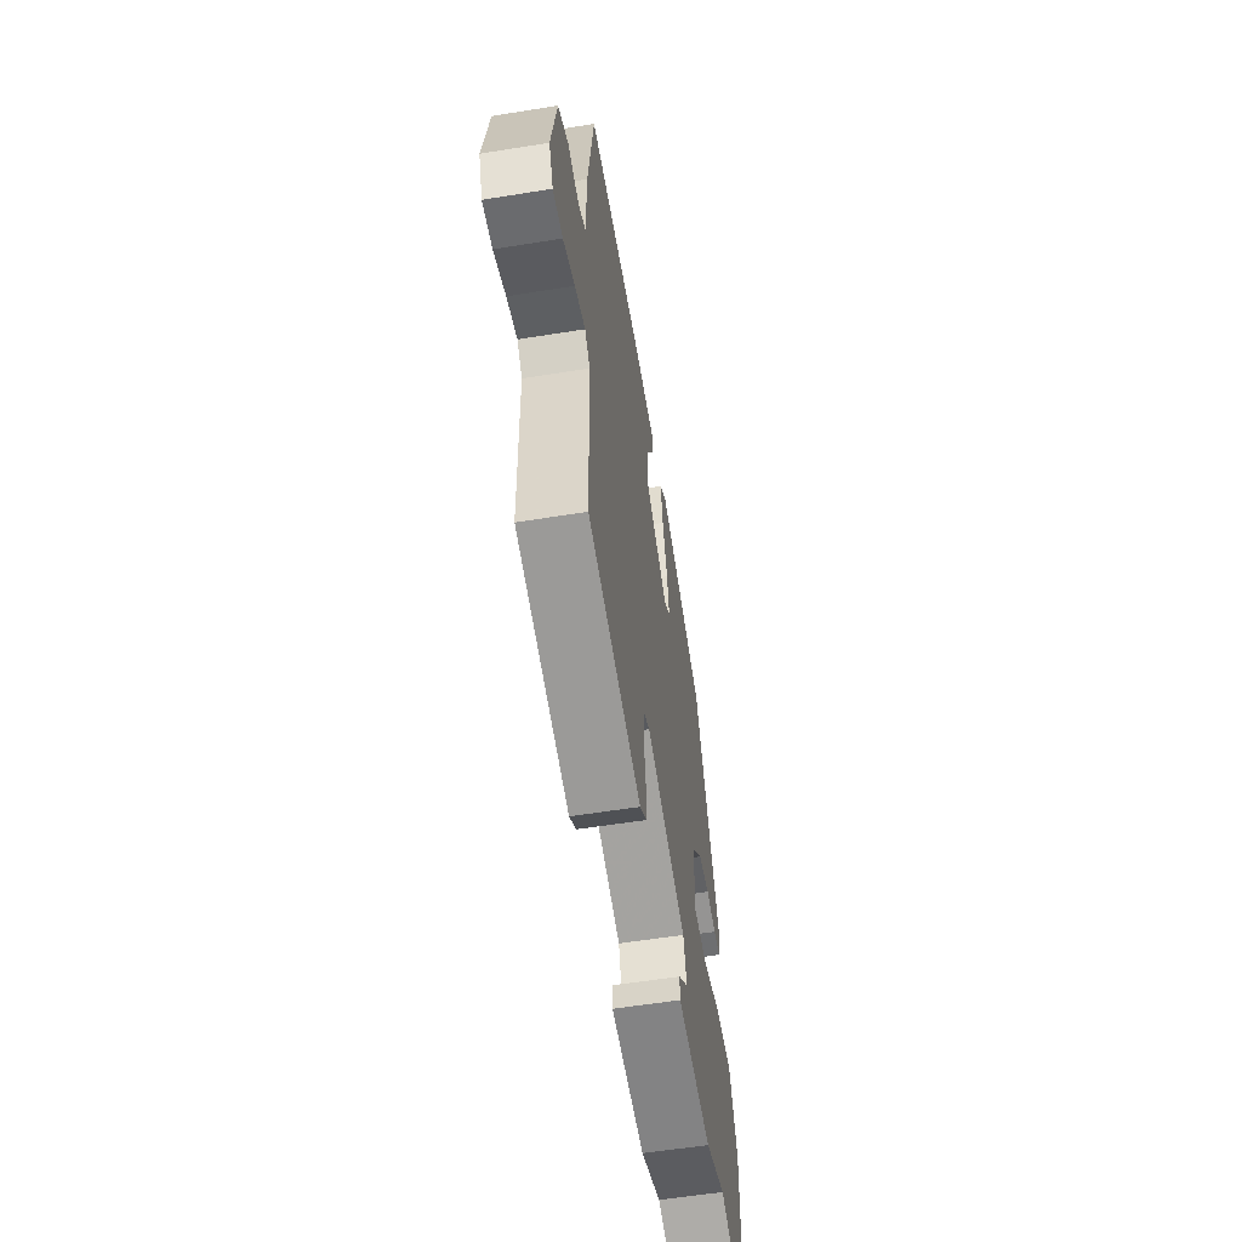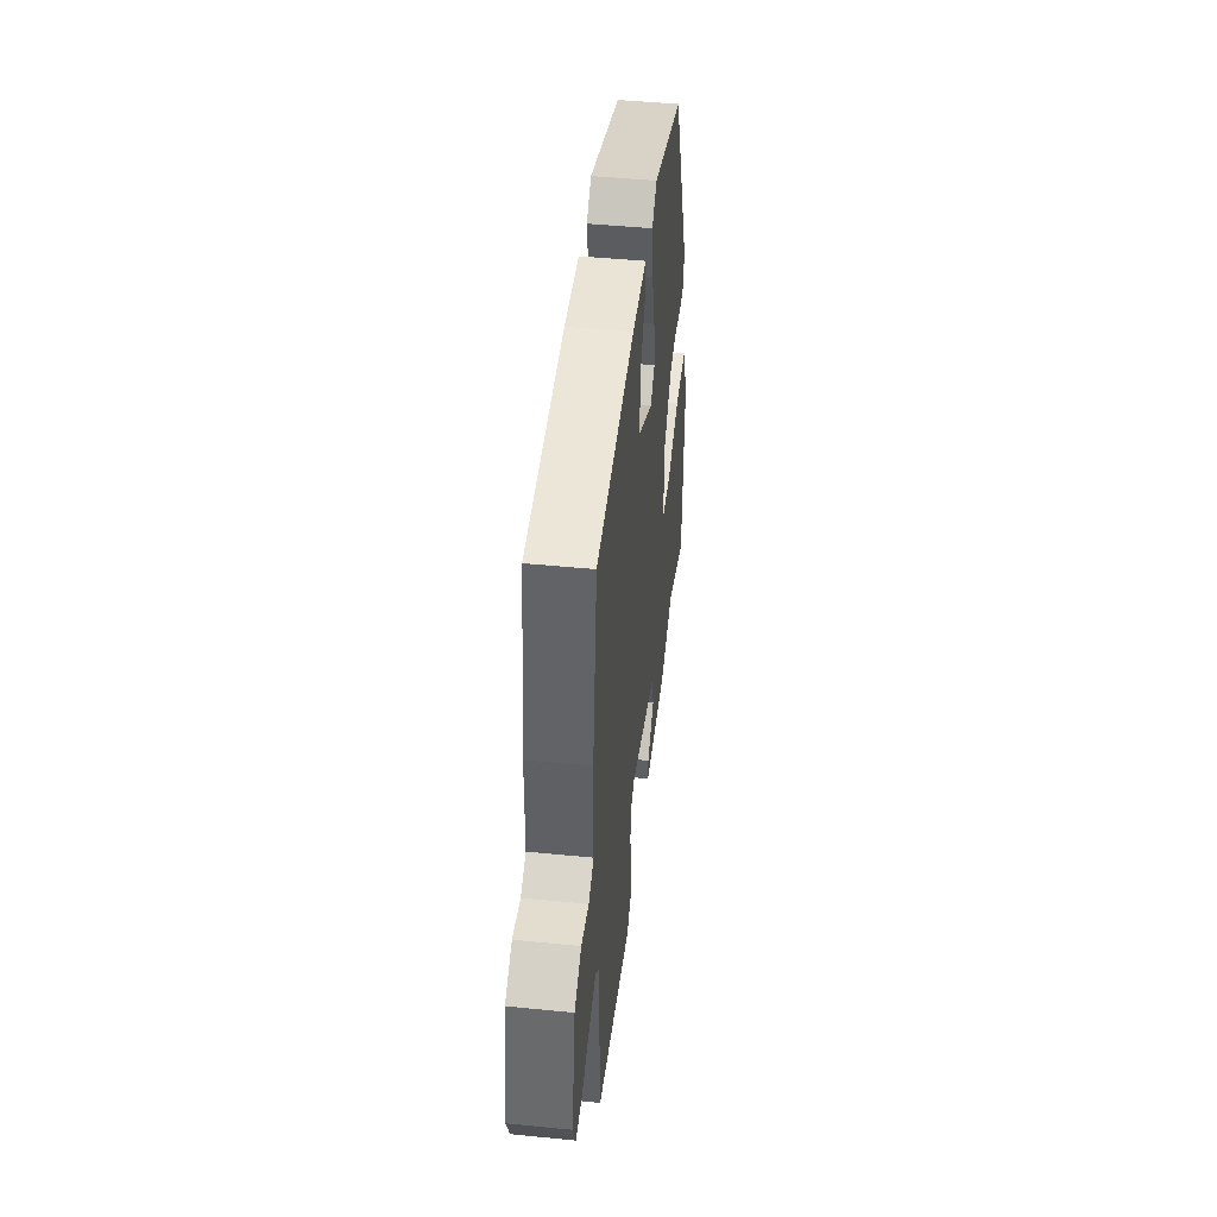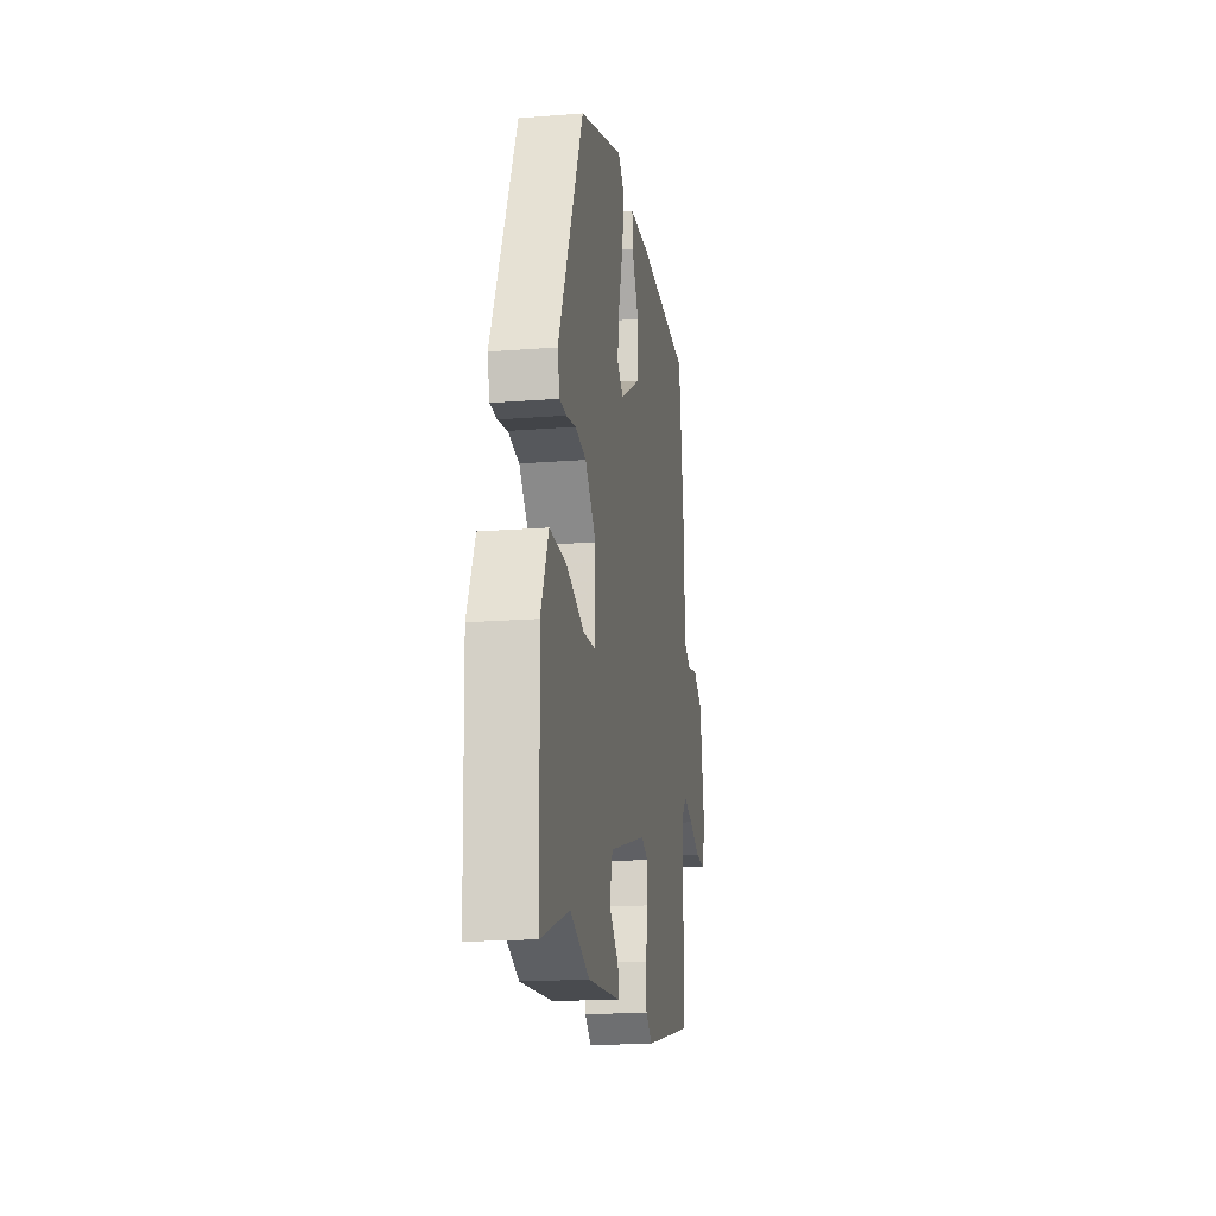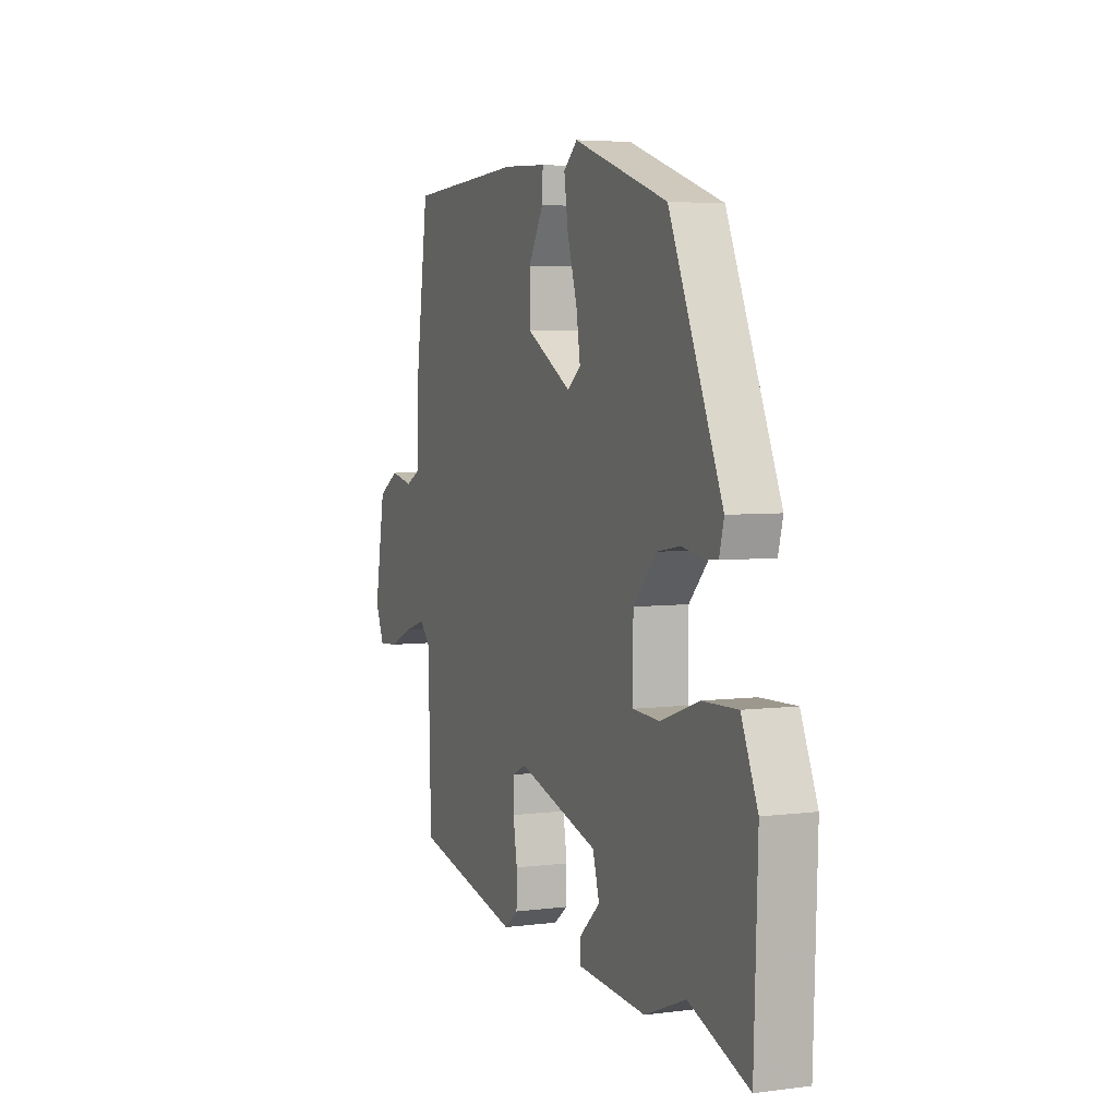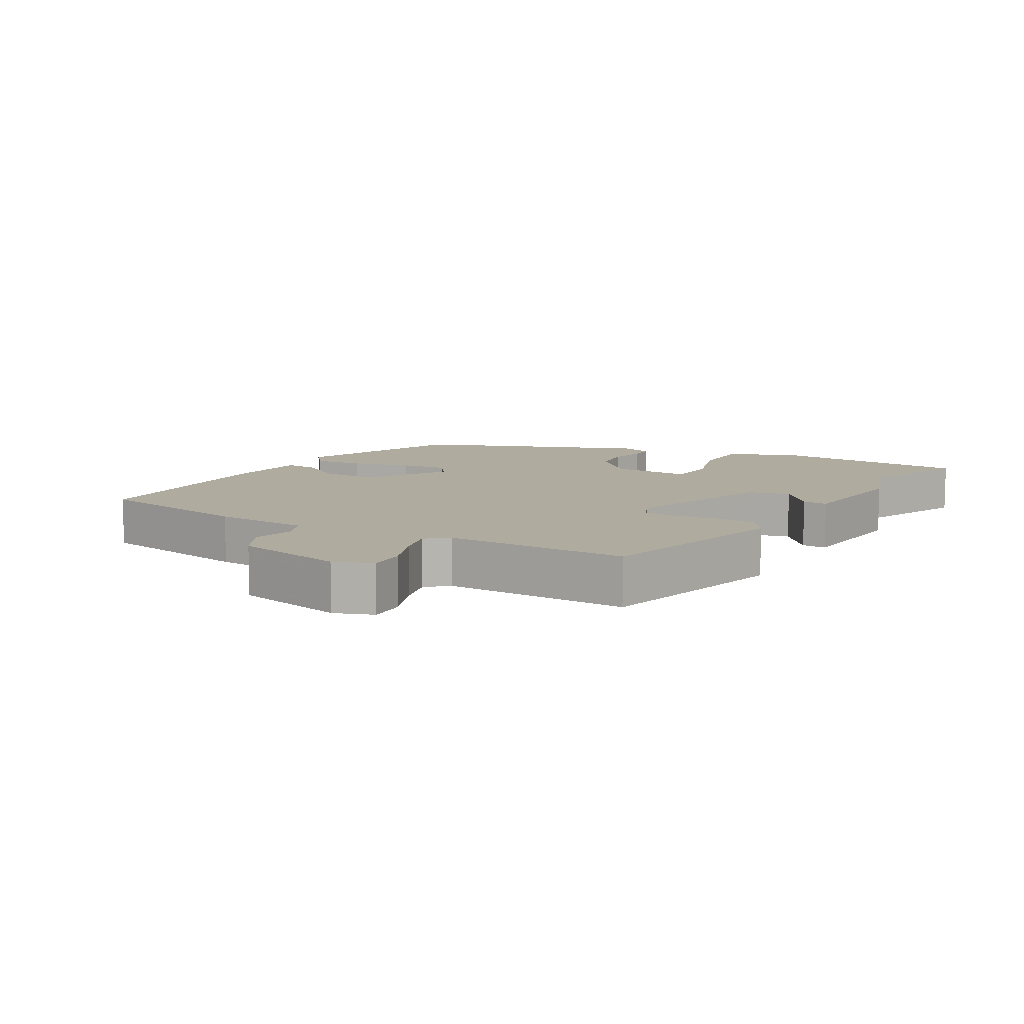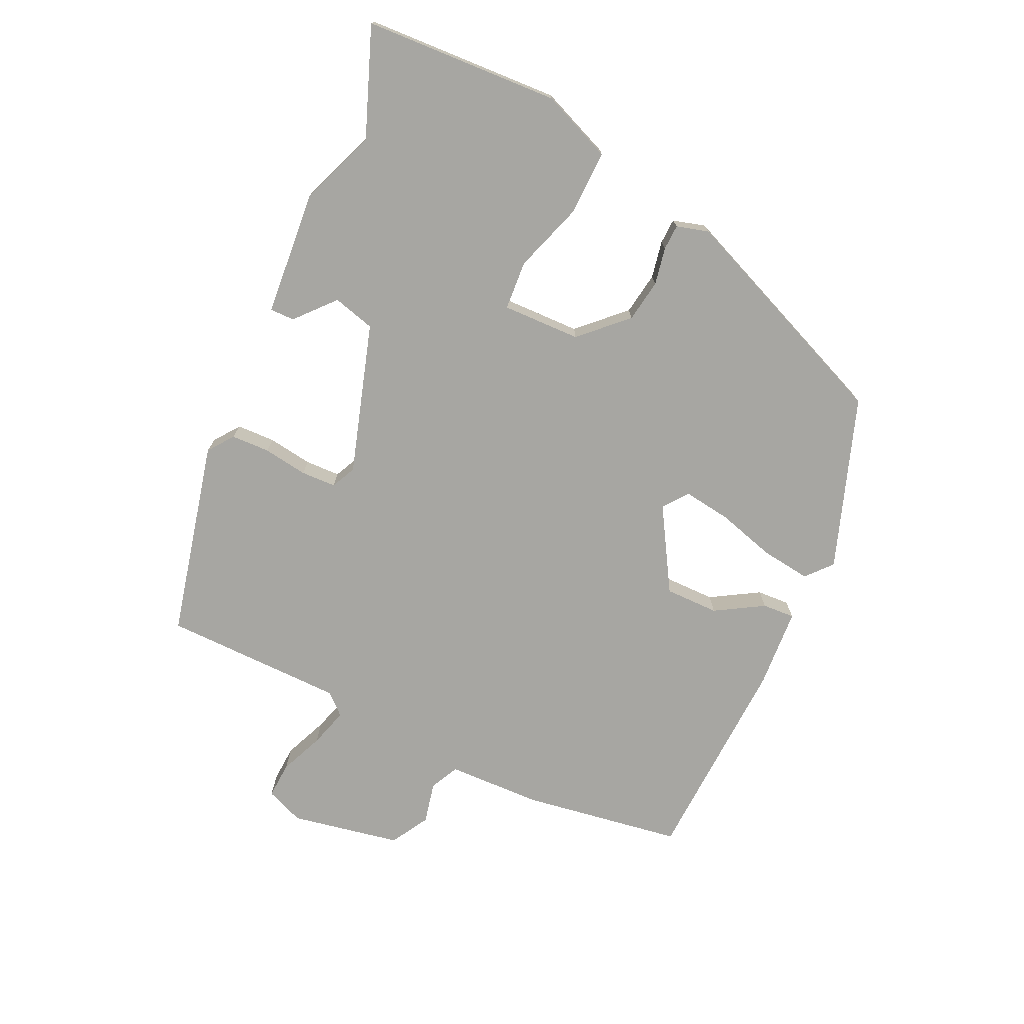
<metadata>
{"format":"obj","ext":"obj","renderer":"f3d","projection":"perspective","resolution":1024,"background":"white","views":[{"elev":-57.4,"azim":99.5,"up":"+Z"},{"elev":46.2,"azim":96.5,"up":"+Z"},{"elev":-18.1,"azim":-81.2,"up":"+Z"},{"elev":4.8,"azim":-112.2,"up":"+Z"},{"elev":9.7,"azim":122.4,"up":"+Y"},{"elev":-74.0,"azim":-114.1,"up":"+Y"}]}
</metadata>
<code>
v -0.373 0.07 -0.453
v -0.536 0.07 -0.513
v -0.546 0.07 -0.218
v -0.501 0.07 -0.113
v -0.404 0.07 -0.116
v -0.298 0.07 -0.153
v -0.224 0.07 -0.149
v -0.225 0.07 -0.031
v -0.289 0.07 0.037
v -0.353 0.07 0.048
v -0.409 0.07 0.038
v -0.448 0.07 0.04
v -0.461 0.07 0.089
v -0.315 0.07 0.424
v -0.055 0.07 0.511
v -0.017 0.07 0.477
v -0.028 0.07 0.402
v -0.055 0.07 0.314
v -0.066 0.07 0.243
v -0.029 0.07 0.214
v 0.096 0.07 0.286
v 0.097 0.07 0.367
v 0.055 0.07 0.44
v 0.053 0.07 0.489
v 0.174 0.07 0.495
v 0.493 0.07 0.476
v 0.527 0.07 0.234
v 0.529 0.07 0.092
v 0.572 0.07 0.07
v 0.635 0.07 0.083
v 0.692 0.07 0.049
v 0.721 0.07 -0.117
v 0.697 0.07 -0.174
v 0.642 0.07 -0.17
v 0.576 0.07 -0.141
v 0.518 0.07 -0.123
v 0.489 0.07 -0.154
v 0.481 0.07 -0.428
v 0.184 0.07 -0.493
v 0.146 0.07 -0.464
v 0.145 0.07 -0.406
v 0.156 0.07 -0.339
v 0.155 0.07 -0.286
v 0.118 0.07 -0.268
v -0.108 0.07 -0.334
v -0.126 0.07 -0.397
v -0.069 0.07 -0.449
v -0.069 0.07 -0.486
v -0.259 0.07 -0.499
v -0.373 0 -0.453
v -0.536 0 -0.513
v -0.546 0 -0.218
v -0.501 0 -0.113
v -0.404 0 -0.116
v -0.298 0 -0.153
v -0.224 0 -0.149
v -0.225 0 -0.031
v -0.289 0 0.037
v -0.353 0 0.048
v -0.409 0 0.038
v -0.448 0 0.04
v -0.461 0 0.089
v -0.315 0 0.424
v -0.055 0 0.511
v -0.017 0 0.477
v -0.028 0 0.402
v -0.055 0 0.314
v -0.066 0 0.243
v -0.029 0 0.214
v 0.096 0 0.286
v 0.097 0 0.367
v 0.055 0 0.44
v 0.053 0 0.489
v 0.174 0 0.495
v 0.493 0 0.476
v 0.527 0 0.234
v 0.529 0 0.092
v 0.572 0 0.07
v 0.635 0 0.083
v 0.692 0 0.049
v 0.721 0 -0.117
v 0.697 0 -0.174
v 0.642 0 -0.17
v 0.576 0 -0.141
v 0.518 0 -0.123
v 0.489 0 -0.154
v 0.481 0 -0.428
v 0.184 0 -0.493
v 0.146 0 -0.464
v 0.145 0 -0.406
v 0.156 0 -0.339
v 0.155 0 -0.286
v 0.118 0 -0.268
v -0.108 0 -0.334
v -0.126 0 -0.397
v -0.069 0 -0.449
v -0.069 0 -0.486
v -0.259 0 -0.499
f 48 49 1
f 47 48 1
f 46 47 1
f 45 46 1
f 40 41 42
f 39 40 42
f 38 39 42
f 37 38 42
f 36 37 42 43
f 33 34 35
f 32 33 35
f 31 32 35
f 30 31 35
f 29 30 35
f 28 29 35 36
f 27 28 36
f 26 27 36
f 25 26 36
f 24 25 36
f 23 24 36
f 22 23 36
f 36 43 44
f 22 36 44
f 21 22 44
f 16 17 18
f 15 16 18
f 14 15 18
f 13 14 18
f 12 13 18
f 11 12 18
f 10 11 18
f 9 10 18 19
f 8 9 19 20
f 4 5 6
f 3 4 6
f 2 3 6
f 1 2 6
f 45 1 6
f 45 6 7
f 21 44 45
f 20 21 45
f 8 20 45
f 7 8 45
f 50 98 97
f 50 97 96
f 50 96 95
f 50 95 94
f 91 90 89
f 91 89 88
f 91 88 87
f 91 87 86
f 92 91 86 85
f 84 83 82
f 84 82 81
f 84 81 80
f 84 80 79
f 84 79 78
f 85 84 78 77
f 85 77 76
f 85 76 75
f 85 75 74
f 85 74 73
f 85 73 72
f 85 72 71
f 93 92 85
f 93 85 71
f 93 71 70
f 67 66 65
f 67 65 64
f 67 64 63
f 67 63 62
f 67 62 61
f 67 61 60
f 67 60 59
f 68 67 59 58
f 69 68 58 57
f 55 54 53
f 55 53 52
f 55 52 51
f 55 51 50
f 55 50 94
f 56 55 94
f 94 93 70
f 94 70 69
f 94 69 57
f 94 57 56
f 1 50 51 2
f 2 51 52 3
f 3 52 53 4
f 4 53 54 5
f 5 54 55 6
f 6 55 56 7
f 7 56 57 8
f 8 57 58 9
f 9 58 59 10
f 10 59 60 11
f 11 60 61 12
f 12 61 62 13
f 13 62 63 14
f 14 63 64 15
f 15 64 65 16
f 16 65 66 17
f 17 66 67 18
f 18 67 68 19
f 19 68 69 20
f 20 69 70 21
f 21 70 71 22
f 22 71 72 23
f 23 72 73 24
f 24 73 74 25
f 25 74 75 26
f 26 75 76 27
f 27 76 77 28
f 28 77 78 29
f 29 78 79 30
f 30 79 80 31
f 31 80 81 32
f 32 81 82 33
f 33 82 83 34
f 34 83 84 35
f 35 84 85 36
f 36 85 86 37
f 37 86 87 38
f 38 87 88 39
f 39 88 89 40
f 40 89 90 41
f 41 90 91 42
f 42 91 92 43
f 43 92 93 44
f 44 93 94 45
f 45 94 95 46
f 46 95 96 47
f 47 96 97 48
f 48 97 98 49
f 49 98 50 1

</code>
